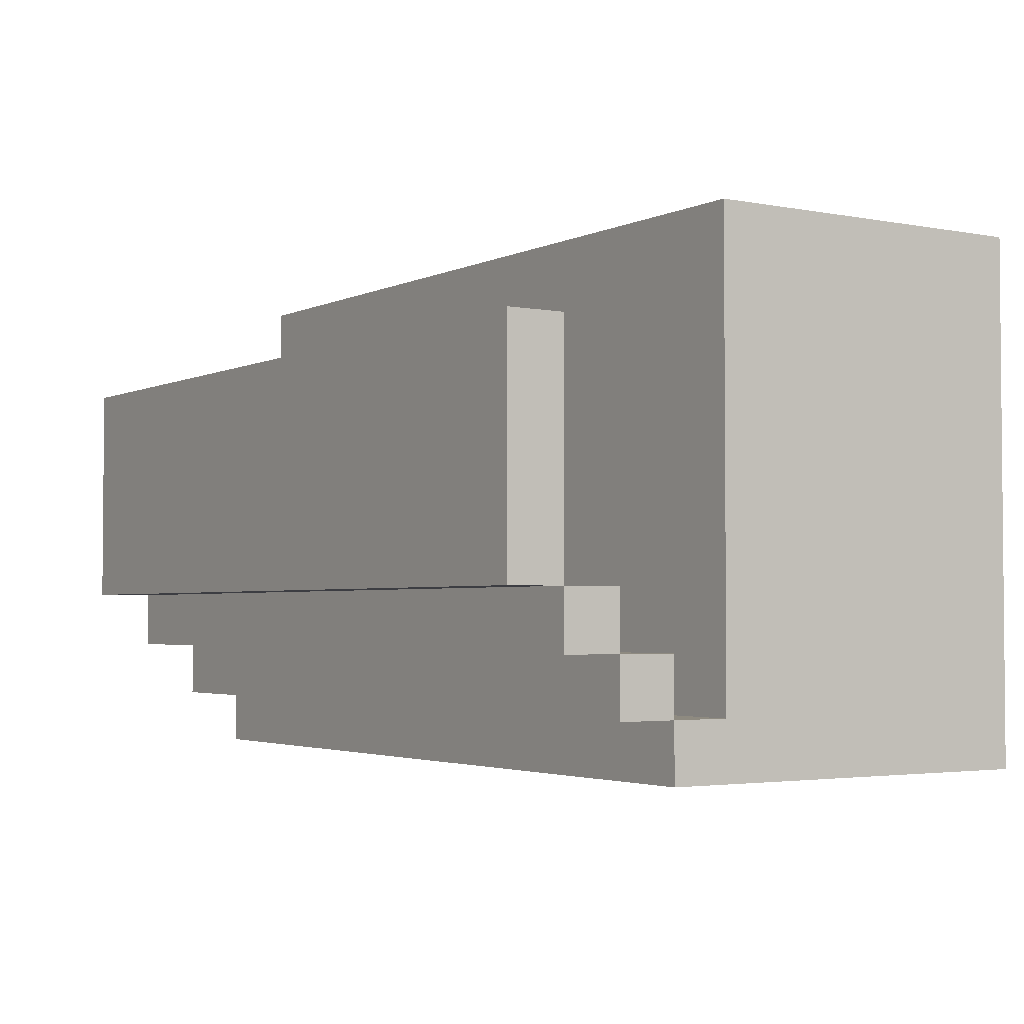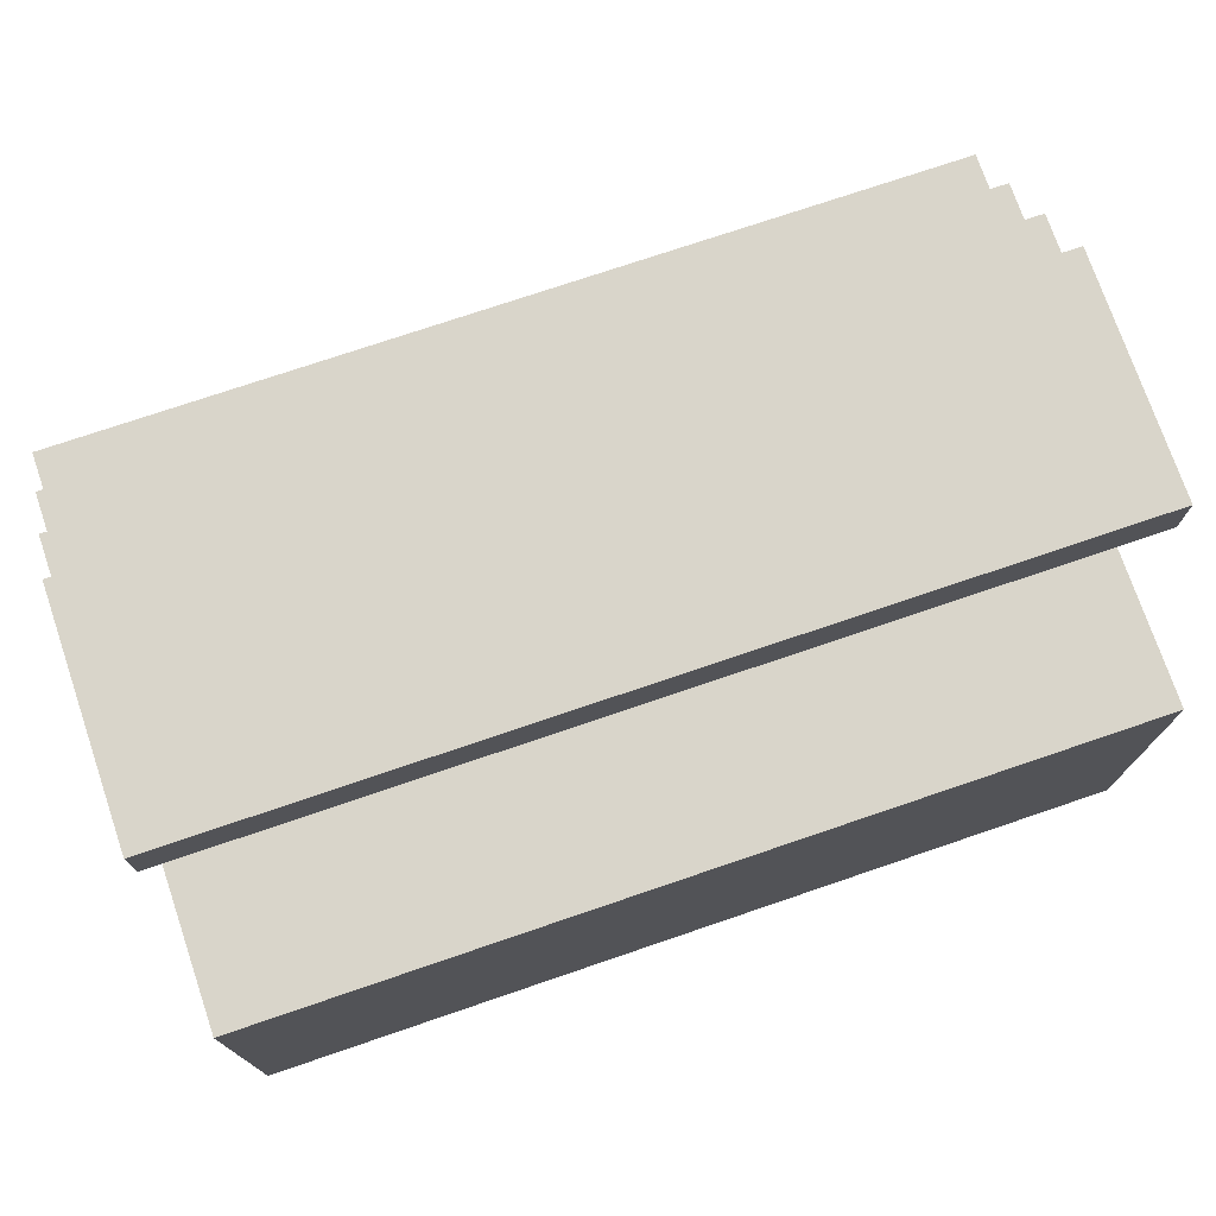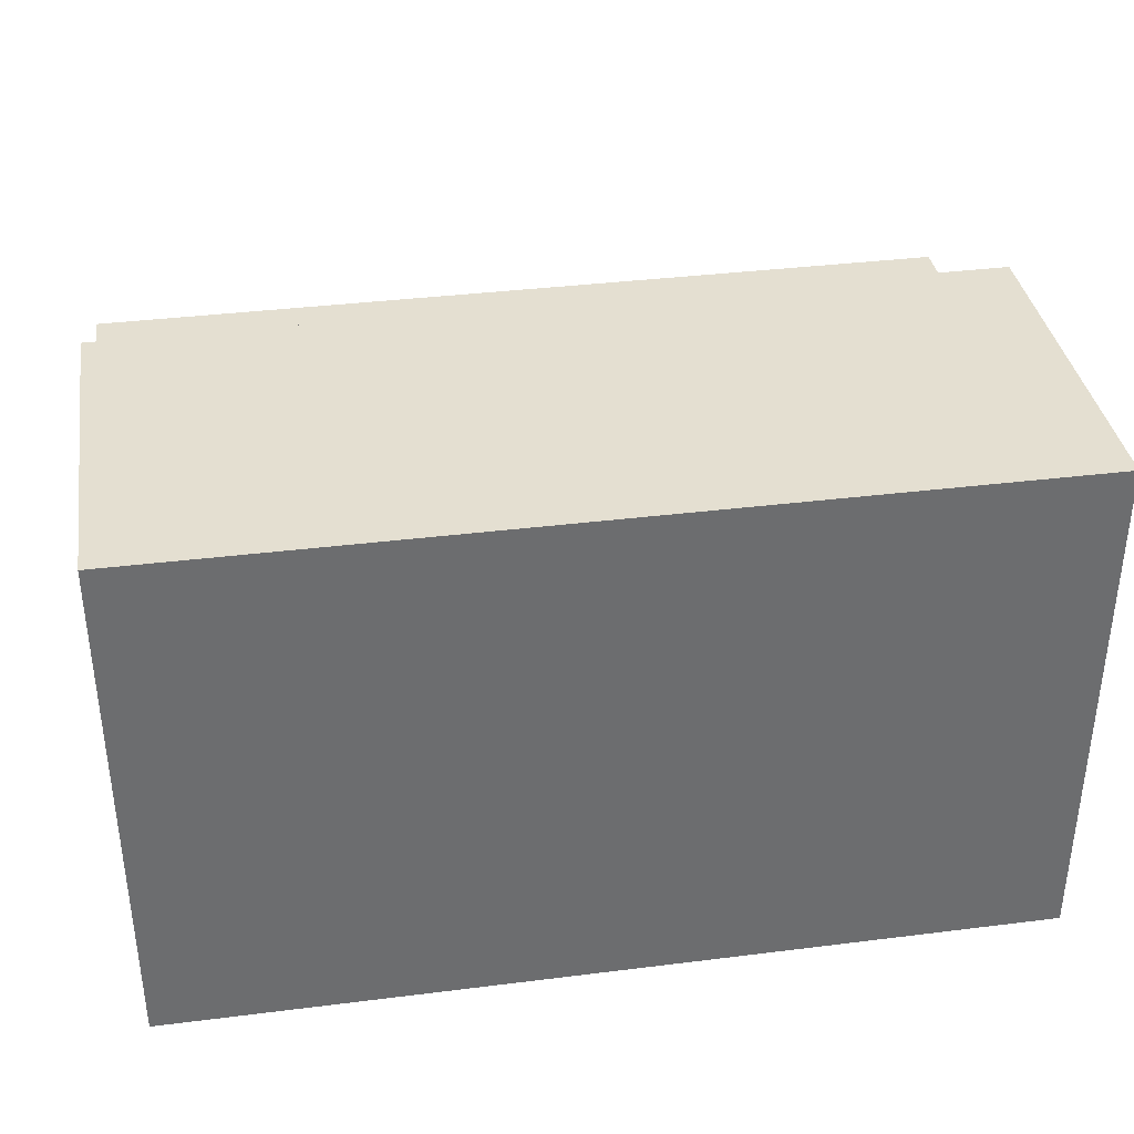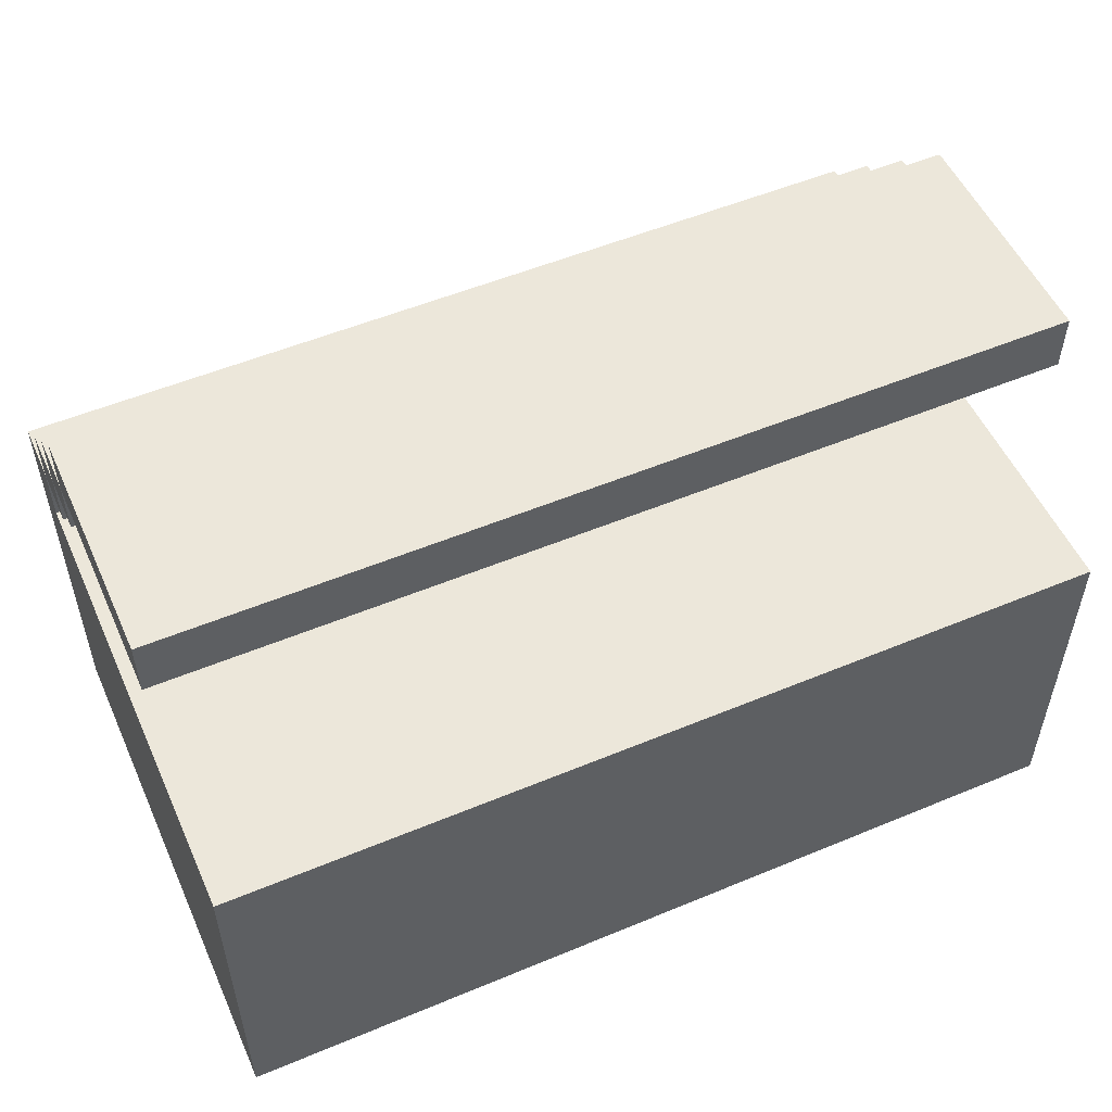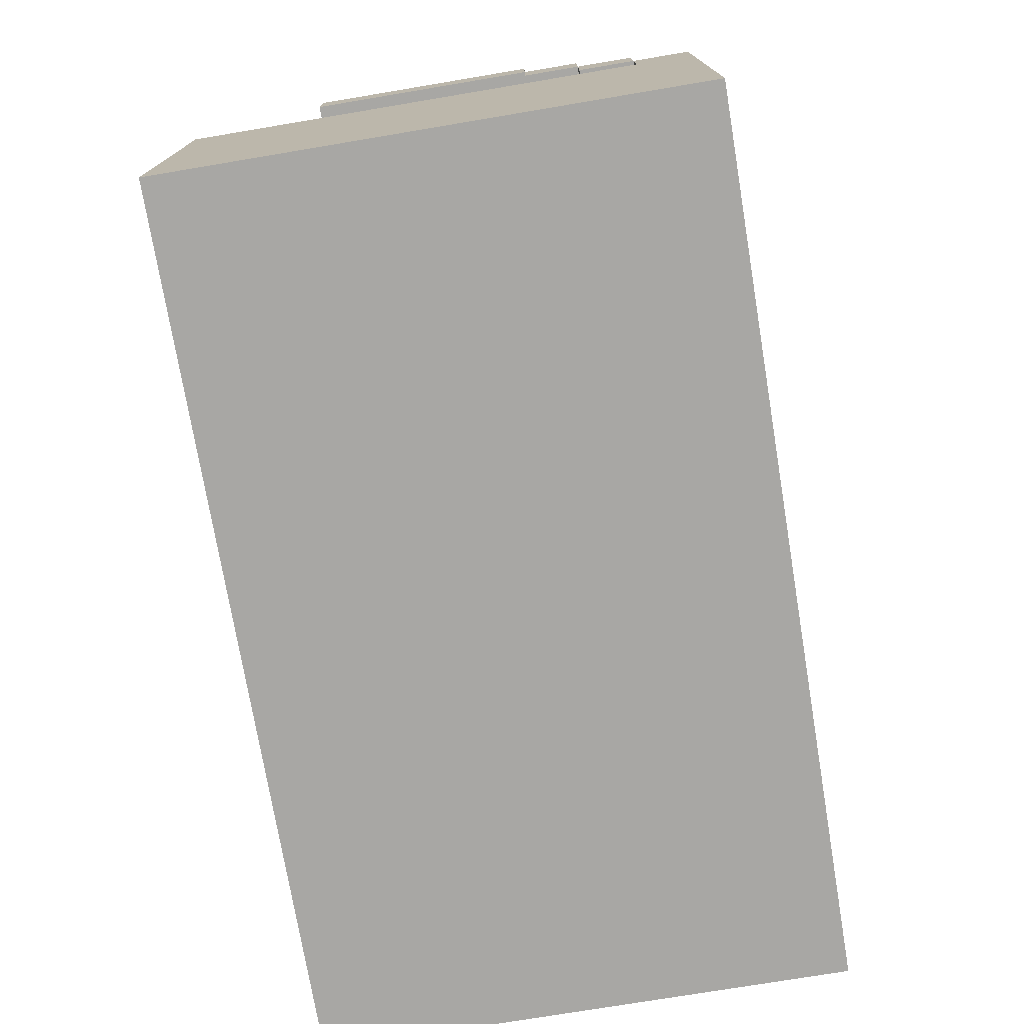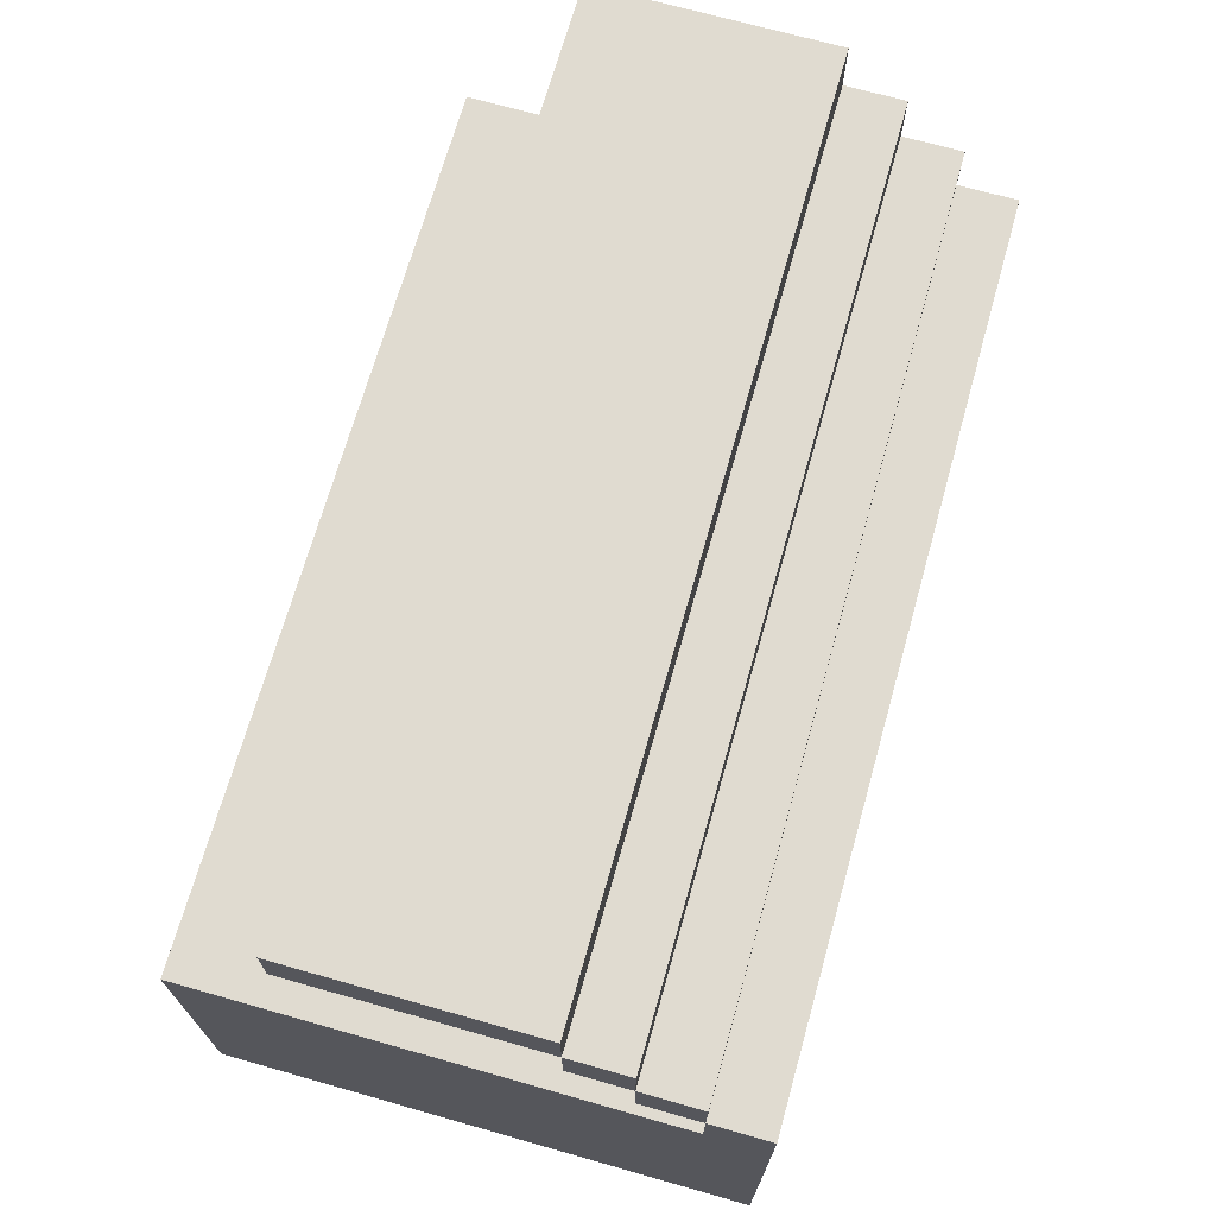
<metadata>
{"format":"obj","ext":"obj","renderer":"f3d","projection":"perspective","resolution":1024,"background":"white","views":[{"elev":-2.9,"azim":-123.2,"up":"+Z"},{"elev":74.4,"azim":-18.8,"up":"+Y"},{"elev":36.6,"azim":-9.2,"up":"+Z"},{"elev":53.3,"azim":-24.0,"up":"+Y"},{"elev":-74.6,"azim":99.5,"up":"+Y"},{"elev":70.0,"azim":105.8,"up":"+Y"}]}
</metadata>
<code>
o
v -2 0 2
v -2 0 1.1
v -2 0.6 2
v -2 0.6 1.2
v -2 0.7 1.3
v -2 0.7 1.2
v -2 0.7 1.1
v -2 0.8 1.4
v -2 0.8 1.3
v -2 0.8 1.2
v -2 0.9 1.8
v -2 0.9 1.4
v -2 0.9 1.3
v -2 1 1.8
v -2 1 1.4
v -0.5 0 2
v -0.5 0 1.1
v -0.5 0.6 2
v -0.5 0.6 1.2
v -0.5 0.7 1.3
v -0.5 0.7 1.2
v -0.5 0.7 1.1
v -0.5 0.8 1.4
v -0.5 0.8 1.3
v -0.5 0.8 1.2
v -0.5 0.9 1.8
v -0.5 0.9 1.4
v -0.5 0.9 1.3
v -0.5 1 1.8
v -0.5 1 1.4
v -2 0 2
v -2 0.6 2
v -0.5 0 2
v -0.5 0.6 2
v -2 0.9 1.8
v -2 1 1.8
v -0.5 0.9 1.8
v -0.5 1 1.8
v -2 0.8 1.4
v -2 0.9 1.4
v -0.5 0.8 1.4
v -0.5 0.9 1.4
v -2 0.7 1.3
v -2 0.8 1.3
v -0.5 0.7 1.3
v -0.5 0.8 1.3
v -2 0.6 1.2
v -2 0.7 1.2
v -1.9 0.6 1.2
v -1.8 0.6 1.2
v -1.7 0.6 1.2
v -1.6 0.6 1.2
v -1.5 0.6 1.2
v -1.4 0.6 1.2
v -1.3 0.6 1.2
v -1.2 0.6 1.2
v -1.1 0.6 1.2
v -1 0.6 1.2
v -0.9 0.6 1.2
v -0.8 0.6 1.2
v -0.7 0.6 1.2
v -0.6 0.6 1.2
v -0.5 0.6 1.2
v -0.5 0.7 1.2
v -2 0.9 1.4
v -2 1 1.4
v -0.5 0.9 1.4
v -0.5 1 1.4
v -2 0.8 1.3
v -2 0.9 1.3
v -0.5 0.8 1.3
v -0.5 0.9 1.3
v -2 0.7 1.2
v -2 0.8 1.2
v -0.5 0.7 1.2
v -0.5 0.8 1.2
v -2 0 1.1
v -2 0.7 1.1
v -0.5 0 1.1
v -0.5 0.7 1.1
v -2 0 2
v -0.5 0 2
v -2 0 1.1
v -0.5 0 1.1
v -2 0.7 1.3
v -0.5 0.7 1.3
v -2 0.7 1.2
v -0.5 0.7 1.2
v -2 0.8 1.4
v -0.5 0.8 1.4
v -2 0.8 1.3
v -0.5 0.8 1.3
v -2 0.9 1.8
v -0.5 0.9 1.8
v -2 0.9 1.4
v -0.5 0.9 1.4
v -2 0.6 2
v -0.5 0.6 2
v -1.9 0.6 1.9
v -1.8 0.6 1.9
v -1.7 0.6 1.9
v -1.6 0.6 1.9
v -1.5 0.6 1.9
v -1.4 0.6 1.9
v -1.3 0.6 1.9
v -1.2 0.6 1.9
v -1.1 0.6 1.9
v -1 0.6 1.9
v -0.9 0.6 1.9
v -0.8 0.6 1.9
v -0.7 0.6 1.9
v -0.6 0.6 1.9
v -1.9 0.6 1.8
v -1.8 0.6 1.8
v -1.7 0.6 1.8
v -1.6 0.6 1.8
v -1.5 0.6 1.8
v -1.4 0.6 1.8
v -1.3 0.6 1.8
v -1.2 0.6 1.8
v -1.1 0.6 1.8
v -1 0.6 1.8
v -0.9 0.6 1.8
v -0.8 0.6 1.8
v -0.7 0.6 1.8
v -0.6 0.6 1.8
v -1.9 0.6 1.7
v -1.8 0.6 1.7
v -1.7 0.6 1.7
v -1.6 0.6 1.7
v -1.5 0.6 1.7
v -1.4 0.6 1.7
v -1.3 0.6 1.7
v -1.2 0.6 1.7
v -1.1 0.6 1.7
v -1 0.6 1.7
v -0.9 0.6 1.7
v -0.8 0.6 1.7
v -0.7 0.6 1.7
v -0.6 0.6 1.7
v -1.9 0.6 1.6
v -1.8 0.6 1.6
v -1.7 0.6 1.6
v -1.6 0.6 1.6
v -1.5 0.6 1.6
v -1.4 0.6 1.6
v -1.3 0.6 1.6
v -1.2 0.6 1.6
v -1.1 0.6 1.6
v -1 0.6 1.6
v -0.9 0.6 1.6
v -0.8 0.6 1.6
v -0.7 0.6 1.6
v -0.6 0.6 1.6
v -1.9 0.6 1.5
v -1.8 0.6 1.5
v -1.7 0.6 1.5
v -1.6 0.6 1.5
v -1.5 0.6 1.5
v -1.4 0.6 1.5
v -1.3 0.6 1.5
v -1.2 0.6 1.5
v -1.1 0.6 1.5
v -1 0.6 1.5
v -0.9 0.6 1.5
v -0.8 0.6 1.5
v -0.7 0.6 1.5
v -0.6 0.6 1.5
v -1.9 0.6 1.4
v -1.8 0.6 1.4
v -1.7 0.6 1.4
v -1.6 0.6 1.4
v -1.5 0.6 1.4
v -1.4 0.6 1.4
v -1.3 0.6 1.4
v -1.2 0.6 1.4
v -1.1 0.6 1.4
v -1 0.6 1.4
v -0.9 0.6 1.4
v -0.8 0.6 1.4
v -0.7 0.6 1.4
v -0.6 0.6 1.4
v -1.9 0.6 1.3
v -1.8 0.6 1.3
v -1.7 0.6 1.3
v -1.6 0.6 1.3
v -1.5 0.6 1.3
v -1.4 0.6 1.3
v -1.3 0.6 1.3
v -1.2 0.6 1.3
v -1.1 0.6 1.3
v -1 0.6 1.3
v -0.9 0.6 1.3
v -0.8 0.6 1.3
v -0.7 0.6 1.3
v -0.6 0.6 1.3
v -2 0.6 1.2
v -1.9 0.6 1.2
v -1.8 0.6 1.2
v -1.7 0.6 1.2
v -1.6 0.6 1.2
v -1.5 0.6 1.2
v -1.4 0.6 1.2
v -1.3 0.6 1.2
v -1.2 0.6 1.2
v -1.1 0.6 1.2
v -1 0.6 1.2
v -0.9 0.6 1.2
v -0.8 0.6 1.2
v -0.7 0.6 1.2
v -0.6 0.6 1.2
v -0.5 0.6 1.2
v -2 0.7 1.2
v -0.5 0.7 1.2
v -2 0.7 1.1
v -0.5 0.7 1.1
v -2 0.8 1.3
v -0.5 0.8 1.3
v -2 0.8 1.2
v -0.5 0.8 1.2
v -2 0.9 1.4
v -0.5 0.9 1.4
v -2 0.9 1.3
v -0.5 0.9 1.3
v -2 1 1.8
v -0.5 1 1.8
v -2 1 1.4
v -0.5 1 1.4
f 3 2 1
f 4 2 3
f 6 2 4
f 7 2 6
f 9 6 5
f 10 6 9
f 12 9 8
f 13 9 12
f 14 12 11
f 15 12 14
f 16 17 18
f 18 17 19
f 19 17 21
f 21 17 22
f 20 21 24
f 24 21 25
f 23 24 27
f 27 24 28
f 26 27 29
f 29 27 30
f 33 32 31
f 34 32 33
f 37 36 35
f 38 36 37
f 41 40 39
f 42 40 41
f 45 44 43
f 46 44 45
f 49 48 47
f 50 48 49
f 51 48 50
f 52 48 51
f 53 48 52
f 54 48 53
f 55 48 54
f 56 48 55
f 57 48 56
f 58 48 57
f 59 48 58
f 60 48 59
f 61 48 60
f 62 48 61
f 63 48 62
f 64 48 63
f 65 66 67
f 67 66 68
f 69 70 71
f 71 70 72
f 73 74 75
f 75 74 76
f 77 78 79
f 79 78 80
f 83 82 81
f 84 82 83
f 87 86 85
f 88 86 87
f 91 90 89
f 92 90 91
f 95 94 93
f 96 94 95
f 97 98 99
f 99 98 100
f 100 98 101
f 101 98 102
f 102 98 103
f 103 98 104
f 104 98 105
f 105 98 106
f 106 98 107
f 107 98 108
f 108 98 109
f 109 98 110
f 110 98 111
f 111 98 112
f 97 99 113
f 99 100 113
f 100 101 114
f 113 100 114
f 101 102 115
f 114 101 115
f 102 103 116
f 115 102 116
f 103 104 117
f 116 103 117
f 104 105 118
f 117 104 118
f 105 106 119
f 118 105 119
f 106 107 120
f 119 106 120
f 107 108 121
f 120 107 121
f 108 109 122
f 121 108 122
f 109 110 123
f 122 109 123
f 110 111 124
f 123 110 124
f 111 112 125
f 124 111 125
f 112 98 126
f 125 112 126
f 97 113 127
f 113 114 127
f 114 115 128
f 127 114 128
f 115 116 129
f 128 115 129
f 116 117 130
f 129 116 130
f 117 118 131
f 130 117 131
f 118 119 132
f 131 118 132
f 119 120 133
f 132 119 133
f 120 121 134
f 133 120 134
f 121 122 135
f 134 121 135
f 122 123 136
f 135 122 136
f 123 124 137
f 136 123 137
f 124 125 138
f 137 124 138
f 125 126 139
f 138 125 139
f 126 98 140
f 139 126 140
f 97 127 141
f 127 128 141
f 128 129 142
f 141 128 142
f 129 130 143
f 142 129 143
f 130 131 144
f 143 130 144
f 131 132 145
f 144 131 145
f 132 133 146
f 145 132 146
f 133 134 147
f 146 133 147
f 134 135 148
f 147 134 148
f 135 136 149
f 148 135 149
f 136 137 150
f 149 136 150
f 137 138 151
f 150 137 151
f 138 139 152
f 151 138 152
f 139 140 153
f 152 139 153
f 140 98 154
f 153 140 154
f 97 141 155
f 141 142 155
f 142 143 156
f 155 142 156
f 143 144 157
f 156 143 157
f 144 145 158
f 157 144 158
f 145 146 159
f 158 145 159
f 146 147 160
f 159 146 160
f 147 148 161
f 160 147 161
f 148 149 162
f 161 148 162
f 149 150 163
f 162 149 163
f 150 151 164
f 163 150 164
f 151 152 165
f 164 151 165
f 152 153 166
f 165 152 166
f 153 154 167
f 166 153 167
f 154 98 168
f 167 154 168
f 97 155 169
f 155 156 169
f 156 157 170
f 169 156 170
f 157 158 171
f 170 157 171
f 158 159 172
f 171 158 172
f 159 160 173
f 172 159 173
f 160 161 174
f 173 160 174
f 161 162 175
f 174 161 175
f 162 163 176
f 175 162 176
f 163 164 177
f 176 163 177
f 164 165 178
f 177 164 178
f 165 166 179
f 178 165 179
f 166 167 180
f 179 166 180
f 167 168 181
f 180 167 181
f 168 98 182
f 181 168 182
f 97 169 183
f 169 170 183
f 170 171 184
f 183 170 184
f 171 172 185
f 184 171 185
f 172 173 186
f 185 172 186
f 173 174 187
f 186 173 187
f 174 175 188
f 187 174 188
f 175 176 189
f 188 175 189
f 176 177 190
f 189 176 190
f 177 178 191
f 190 177 191
f 178 179 192
f 191 178 192
f 179 180 193
f 192 179 193
f 180 181 194
f 193 180 194
f 181 182 195
f 194 181 195
f 182 98 196
f 195 182 196
f 97 183 197
f 183 184 198
f 197 183 198
f 184 185 199
f 198 184 199
f 185 186 200
f 199 185 200
f 186 187 201
f 200 186 201
f 187 188 202
f 201 187 202
f 188 189 203
f 202 188 203
f 189 190 204
f 203 189 204
f 190 191 205
f 204 190 205
f 191 192 206
f 205 191 206
f 192 193 207
f 206 192 207
f 193 194 208
f 207 193 208
f 194 195 209
f 208 194 209
f 195 196 210
f 209 195 210
f 196 98 211
f 210 196 211
f 211 98 212
f 213 214 215
f 215 214 216
f 217 218 219
f 219 218 220
f 221 222 223
f 223 222 224
f 225 226 227
f 227 226 228

</code>
